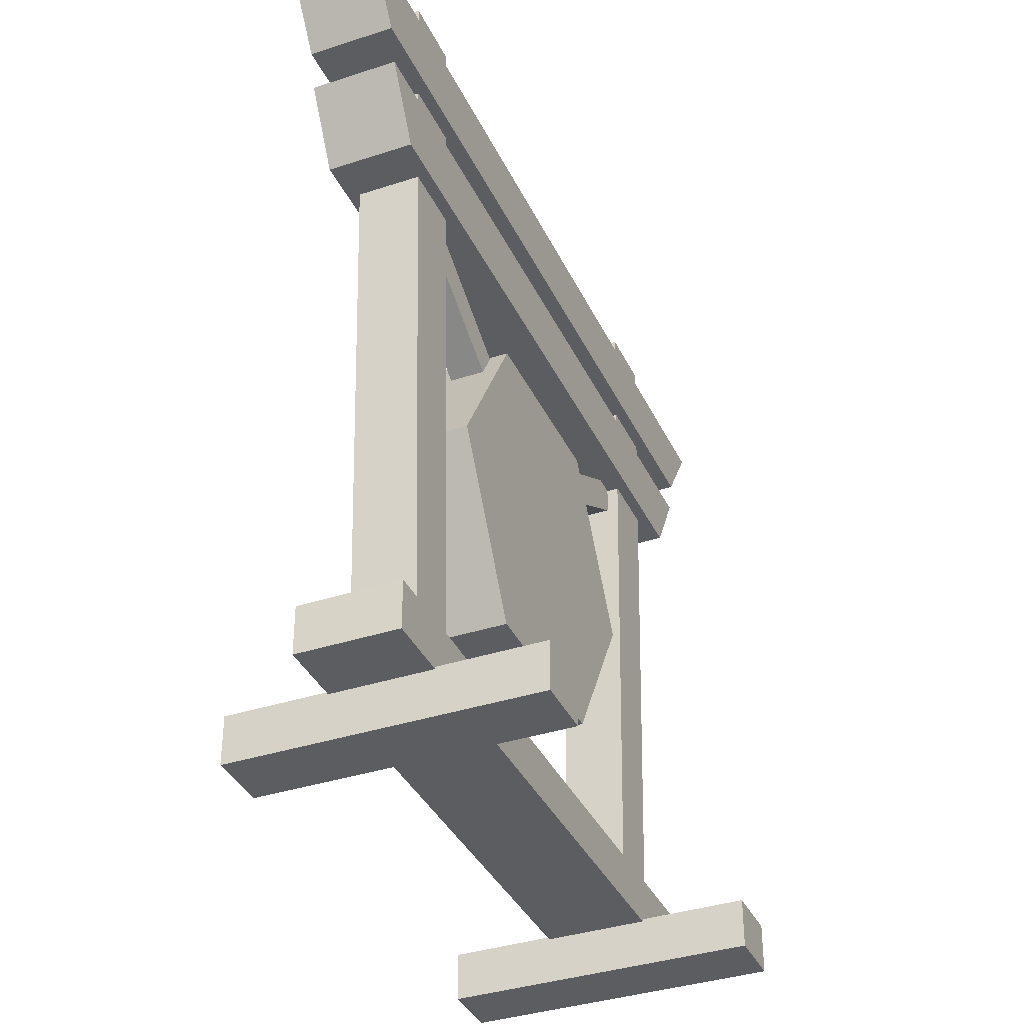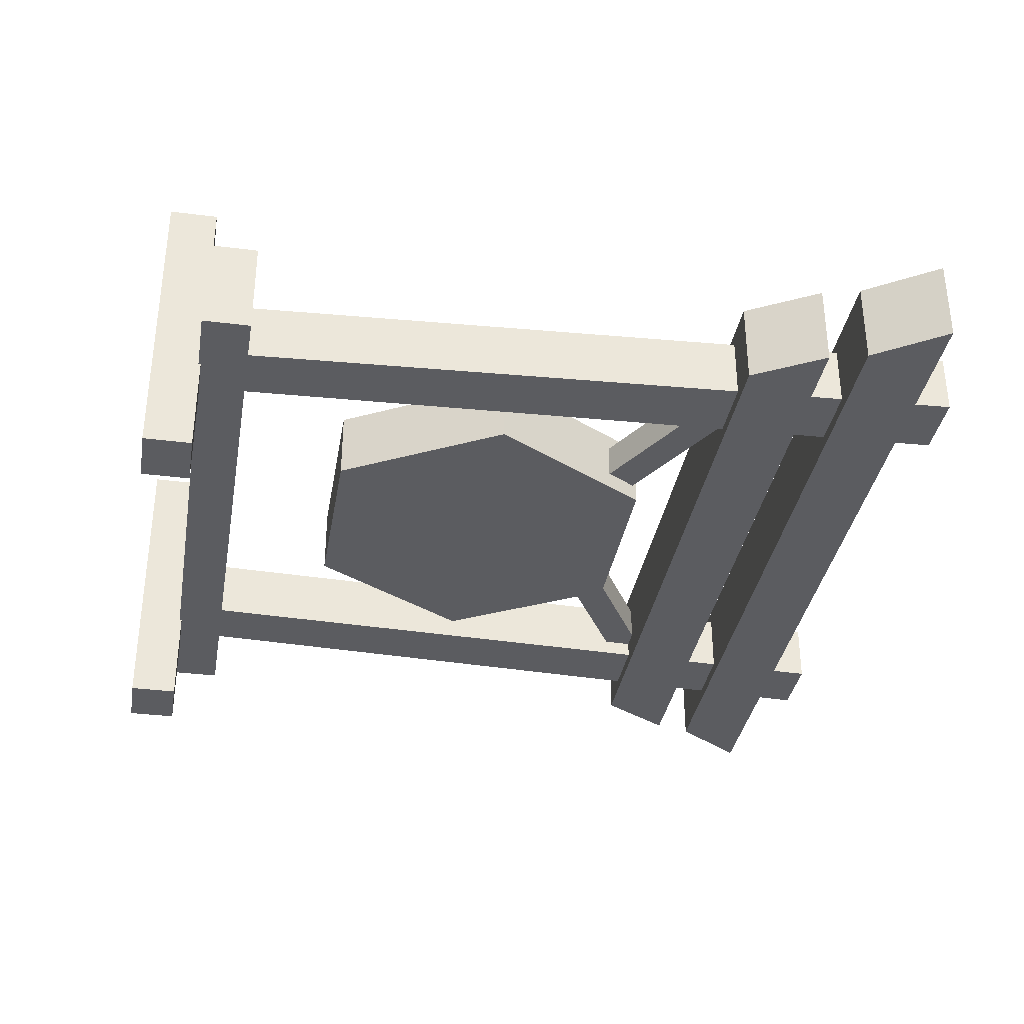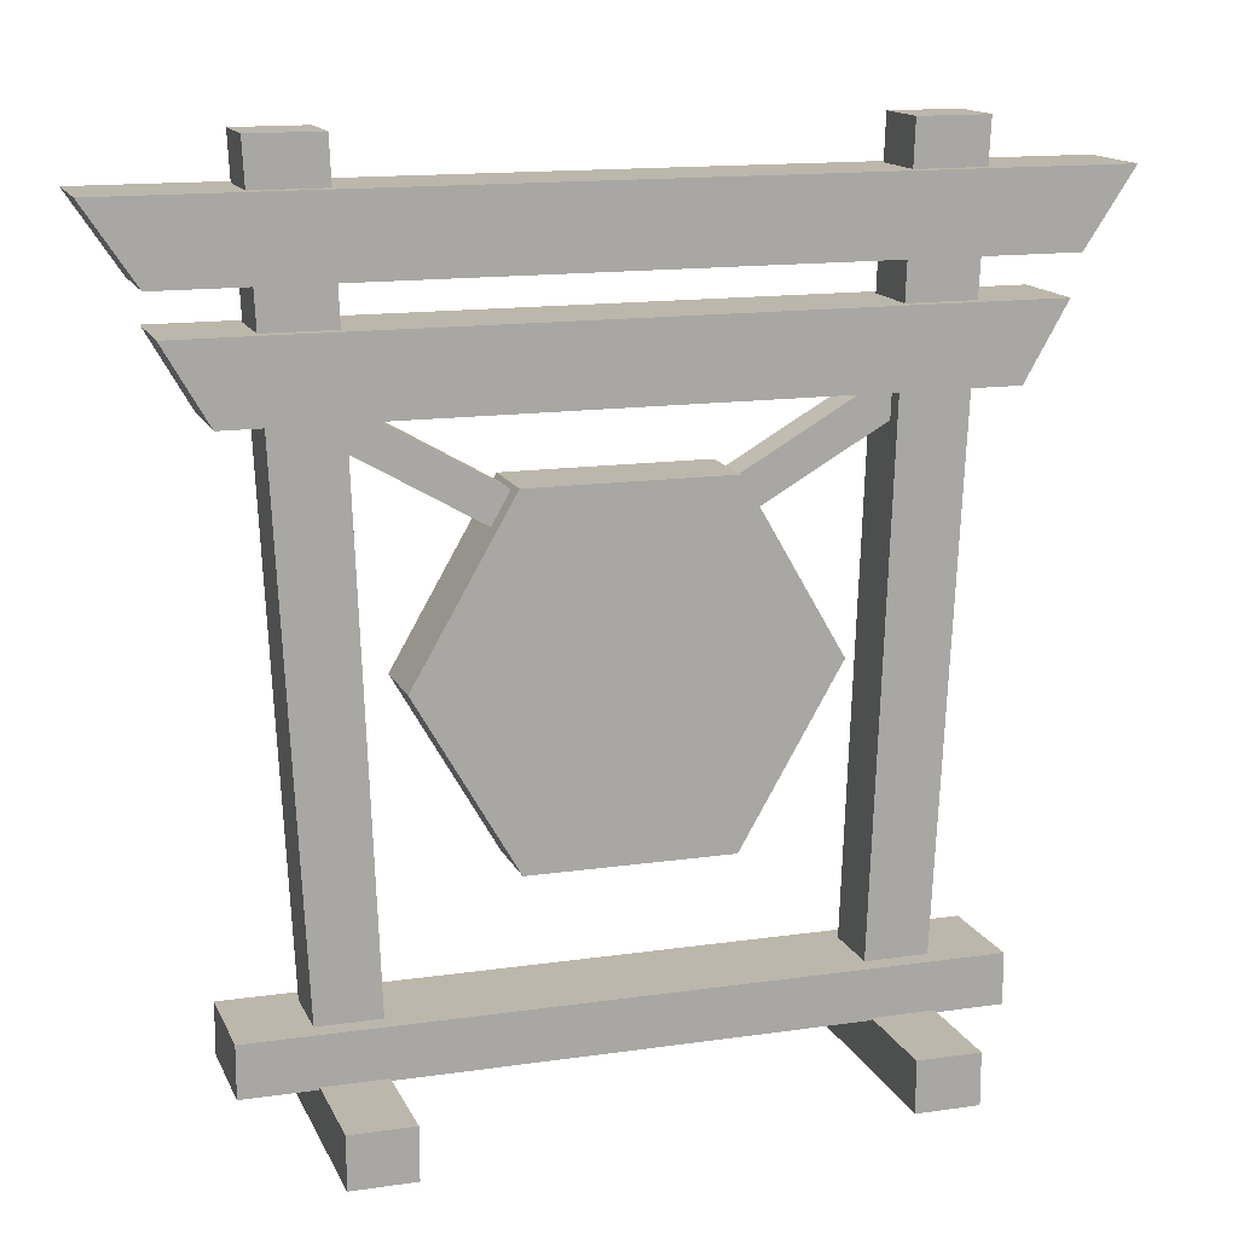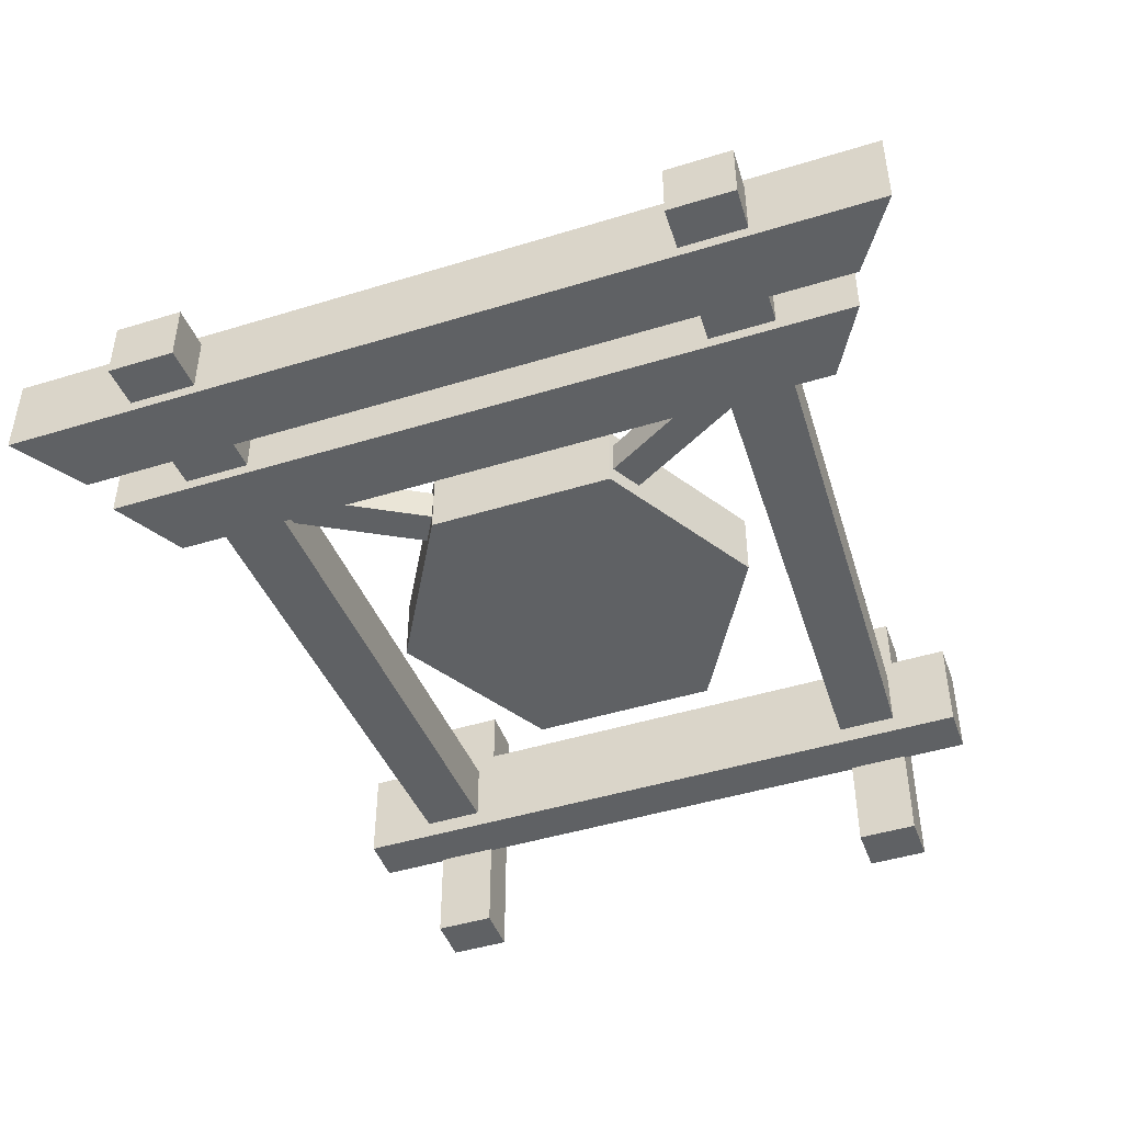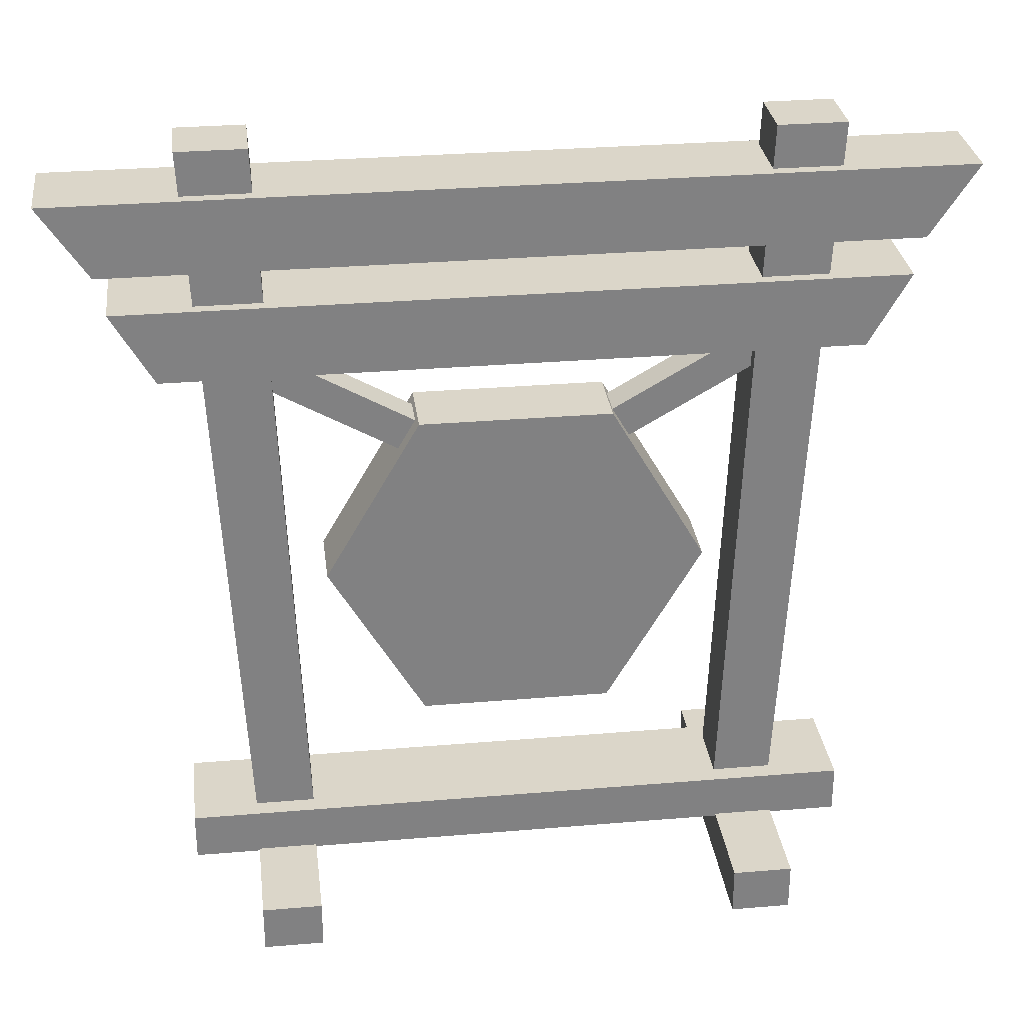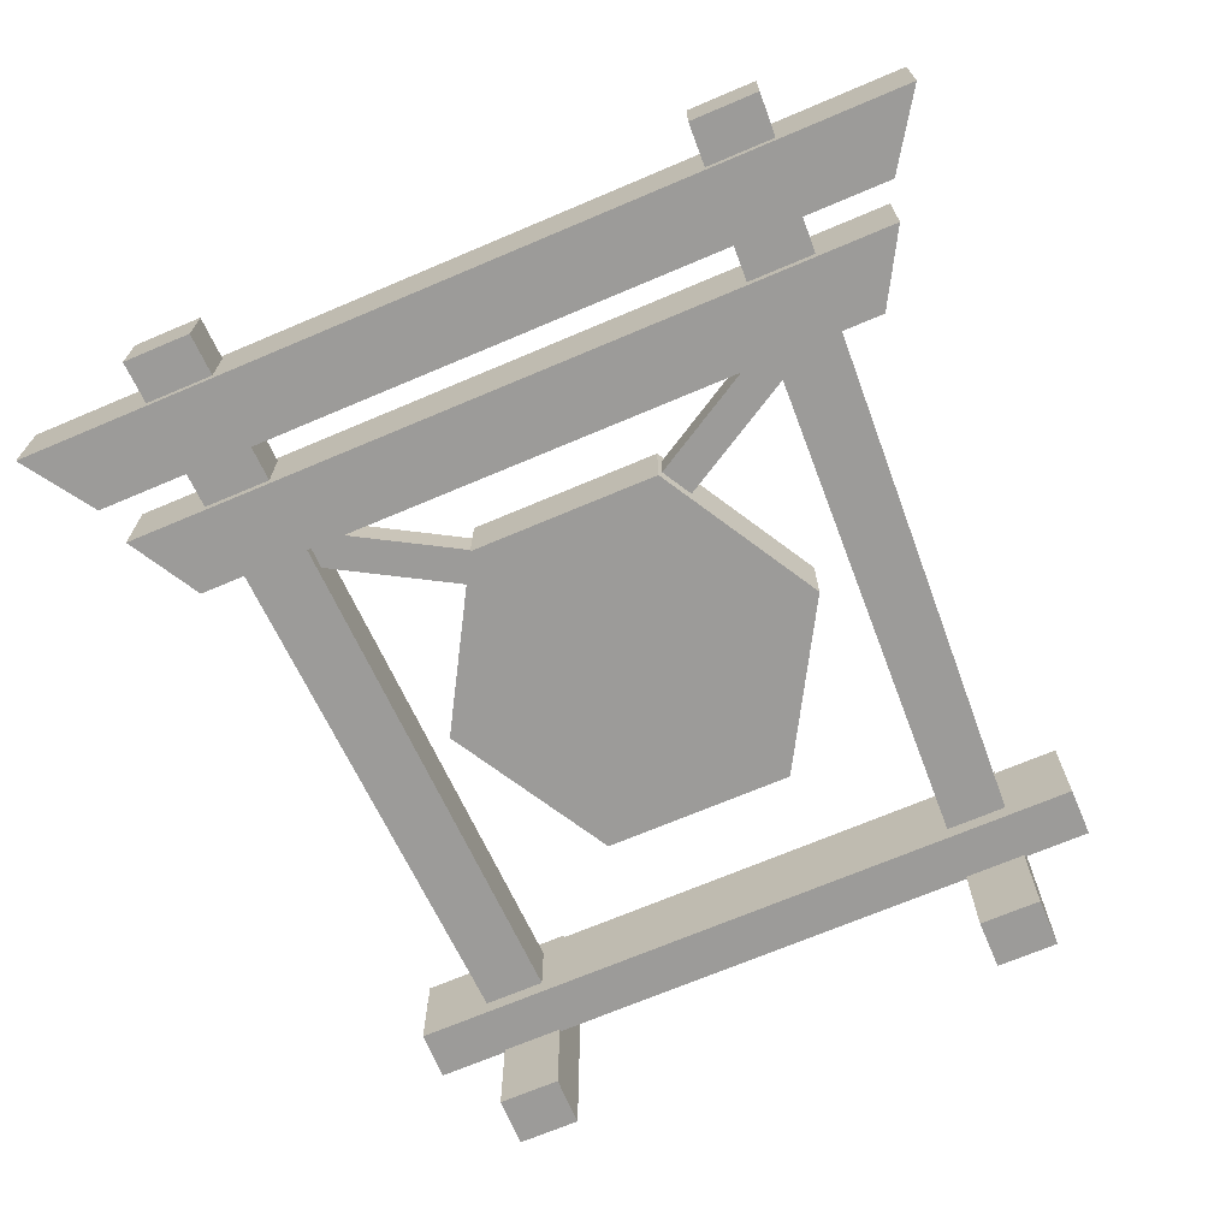
<metadata>
{"format":"obj","ext":"obj","renderer":"f3d","projection":"perspective","resolution":1024,"background":"white","views":[{"elev":-36.9,"azim":-67.0,"up":"+Y"},{"elev":-35.0,"azim":80.4,"up":"+Z"},{"elev":14.4,"azim":162.3,"up":"+Y"},{"elev":-45.8,"azim":-160.5,"up":"+Z"},{"elev":29.9,"azim":-7.1,"up":"+Y"},{"elev":-69.8,"azim":-157.0,"up":"+Z"}]}
</metadata>
<code>
v -9.483 51.81 1.684
v -11.17 48.89 1.684
v -22.96 59.59 1.684
v -24.65 56.68 1.684
v -22.96 59.59 -1.684
v -24.65 56.68 -1.684
v -9.483 51.81 -1.684
v -11.17 48.89 -1.684
v 9.483 51.81 1.684
v 11.17 48.89 1.684
v 22.96 59.59 1.684
v 24.65 56.68 1.684
v 22.96 59.59 -1.684
v 24.65 56.68 -1.684
v 9.483 51.81 -1.684
v 11.17 48.89 -1.684
v 20.94 9.166 2.853
v 26.76 9.166 2.853
v 23.74 80.26 2.853
v 30.33 80.26 2.853
v 23.74 80.26 -3.202
v 30.33 80.26 -3.202
v 20.94 9.166 -3.202
v 26.76 9.166 -3.202
v -26.74 9.166 2.853
v -20.93 9.166 2.853
v -30.33 80.26 2.853
v -23.74 80.26 2.853
v -30.33 80.26 -3.202
v -23.74 80.26 -3.202
v -26.74 9.166 -3.202
v -20.93 9.166 -3.202
v 33.45 9.166 4.631
v -33.1 9.166 4.631
v 33.45 4.474 4.631
v -33.11 4.474 4.631
v 33.45 4.474 -4.979
v -33.11 4.474 -4.979
v 33.45 9.166 -4.979
v -33.1 9.166 -4.979
v 20.94 4.692 14.6
v 20.94 4.692 -14.6
v 20.94 0 14.6
v 20.94 0 -14.6
v 26.76 0 14.6
v 26.76 0 -14.6
v 26.76 4.692 14.6
v 26.76 4.692 -14.6
v -33.27 58.32 3.999
v 33.27 58.32 3.999
v -37.31 65.36 3.999
v 37.31 65.36 3.999
v -37.31 65.36 -4.347
v 37.31 65.36 -4.347
v -33.27 58.32 -4.347
v 33.27 58.32 -4.347
v -38.22 69.04 3.999
v 38.22 69.04 3.999
v -42.89 76.07 3.999
v 42.89 76.07 3.999
v -42.89 76.07 -4.347
v 42.89 76.07 -4.347
v -38.22 69.04 -4.347
v 38.22 69.04 -4.347
v -26.74 4.692 14.6
v -26.74 4.692 -14.6
v -26.74 0 14.6
v -26.74 0 -14.6
v -20.93 0 14.6
v -20.93 0 -14.6
v -20.93 4.692 14.6
v -20.93 4.692 -14.6
v 9.256 52.2 -3.397
v -9.256 52.2 -3.397
v -18.51 36.17 -3.397
v -9.256 20.14 -3.397
v 9.256 20.14 -3.397
v 18.51 36.17 -3.397
v 9.256 52.2 3.397
v -9.256 52.2 3.397
v -18.51 36.17 3.397
v -9.256 20.14 3.397
v 9.256 20.14 3.397
v 18.51 36.17 3.397
v 5.336 45.41 -3.397
v -5.336 45.41 -3.397
v 0 36.17 -3.397
v -10.67 36.17 -3.397
v -5.336 26.93 -3.397
v 5.336 26.93 -3.397
v 10.67 36.17 -3.397
v 5.336 45.41 3.397
v -5.336 45.41 3.397
v 0 36.17 3.397
v -10.67 36.17 3.397
v -5.336 26.93 3.397
v 5.336 26.93 3.397
v 10.67 36.17 3.397
f 1 3 4 2
f 5 7 8 6
f 2 4 6 8
f 7 5 3 1
f 9 10 12 11
f 13 14 16 15
f 10 16 14 12
f 15 9 11 13
f 17 18 20 19
f 19 20 22 21
f 21 22 24 23
f 18 24 22 20
f 23 17 19 21
f 25 26 28 27
f 27 28 30 29
f 29 30 32 31
f 26 32 30 28
f 31 25 27 29
f 33 34 36 35
f 35 36 38 37
f 37 38 40 39
f 39 40 34 33
f 34 40 38 36
f 39 33 35 37
f 41 42 44 43
f 43 44 46 45
f 45 46 48 47
f 47 48 42 41
f 42 48 46 44
f 47 41 43 45
f 49 50 52 51
f 51 52 54 53
f 53 54 56 55
f 55 56 50 49
f 50 56 54 52
f 55 49 51 53
f 57 58 60 59
f 59 60 62 61
f 61 62 64 63
f 63 64 58 57
f 58 64 62 60
f 63 57 59 61
f 65 66 68 67
f 67 68 70 69
f 69 70 72 71
f 71 72 66 65
f 66 72 70 68
f 71 65 67 69
f 73 74 80 79
f 74 75 81 80
f 75 76 82 81
f 76 77 83 82
f 77 78 84 83
f 78 73 79 84
f 86 85 87
f 88 86 87
f 89 88 87
f 90 89 87
f 91 90 87
f 85 91 87
f 92 93 94
f 93 95 94
f 95 96 94
f 96 97 94
f 97 98 94
f 98 92 94
f 74 73 85 86
f 75 74 86 88
f 76 75 88 89
f 77 76 89 90
f 78 77 90 91
f 73 78 91 85
f 79 80 93 92
f 80 81 95 93
f 81 82 96 95
f 82 83 97 96
f 83 84 98 97
f 84 79 92 98

</code>
